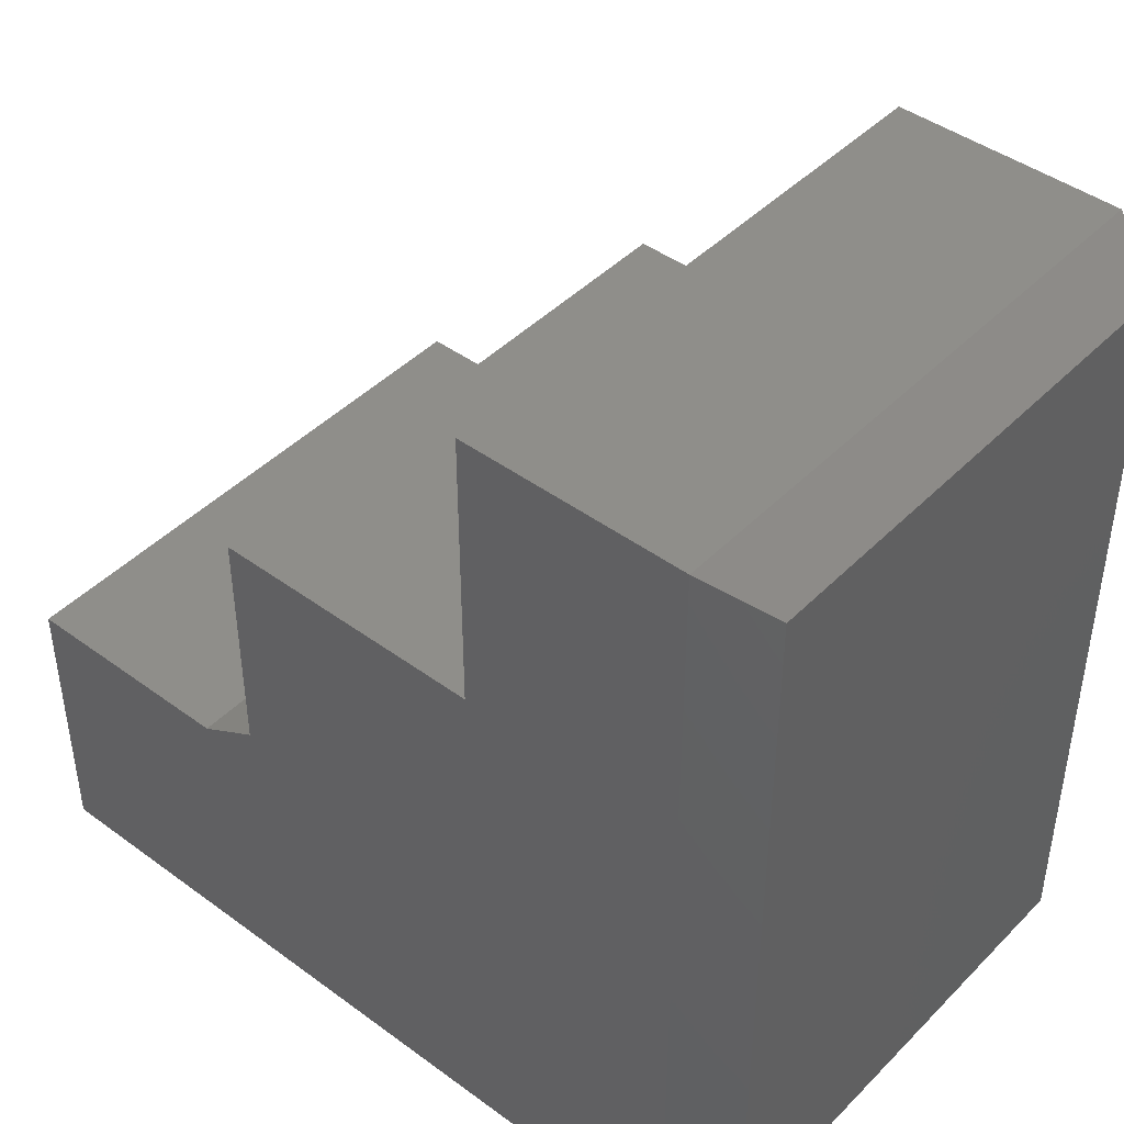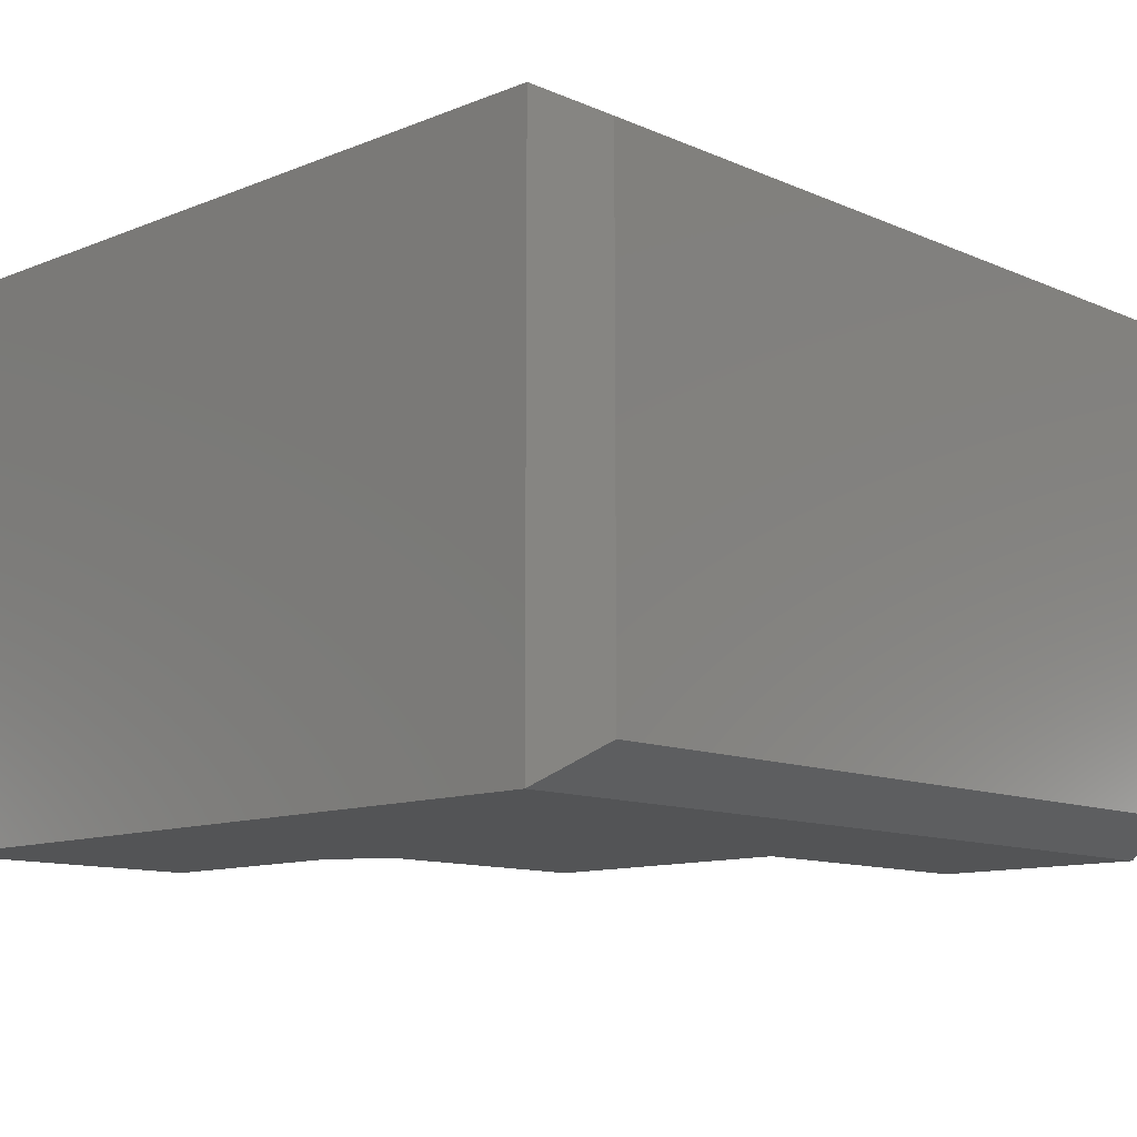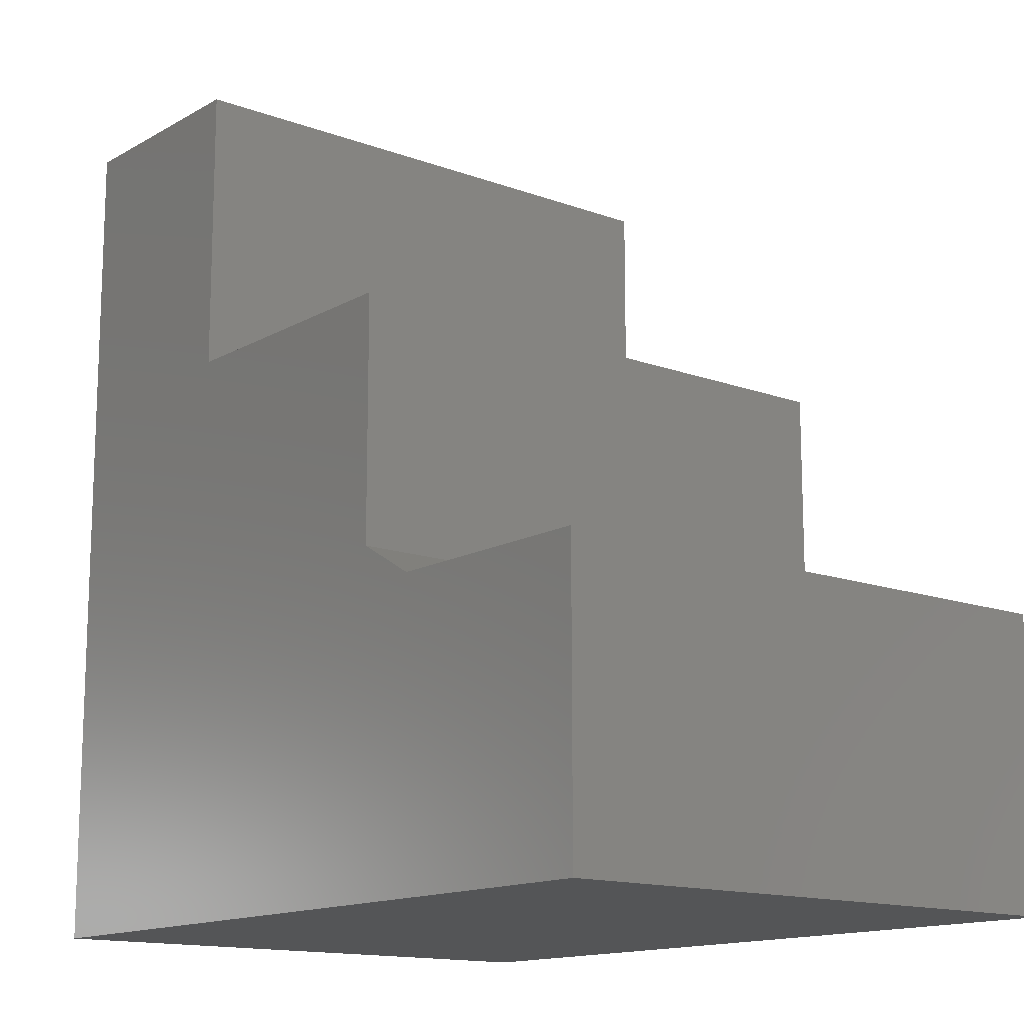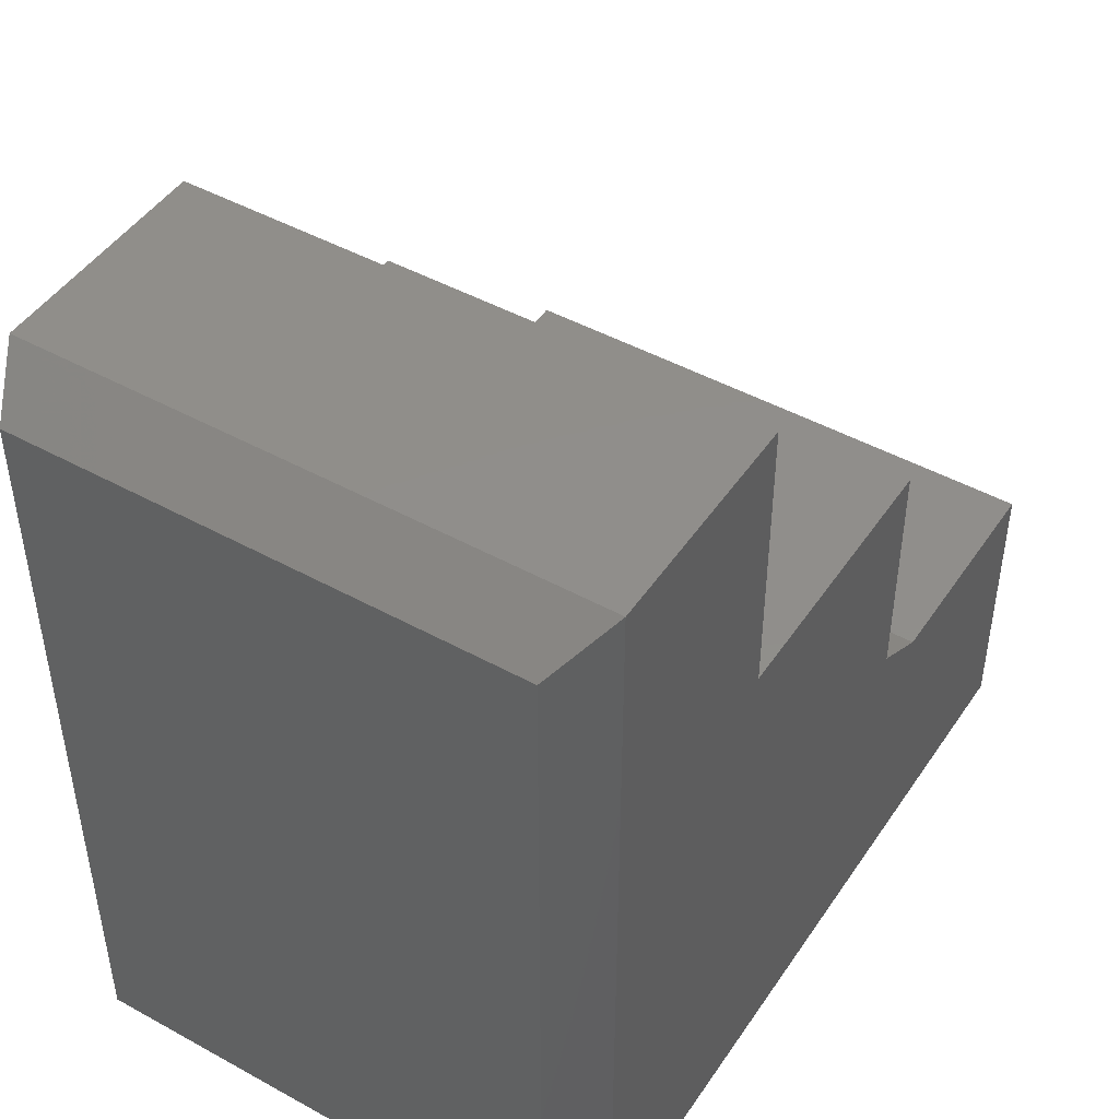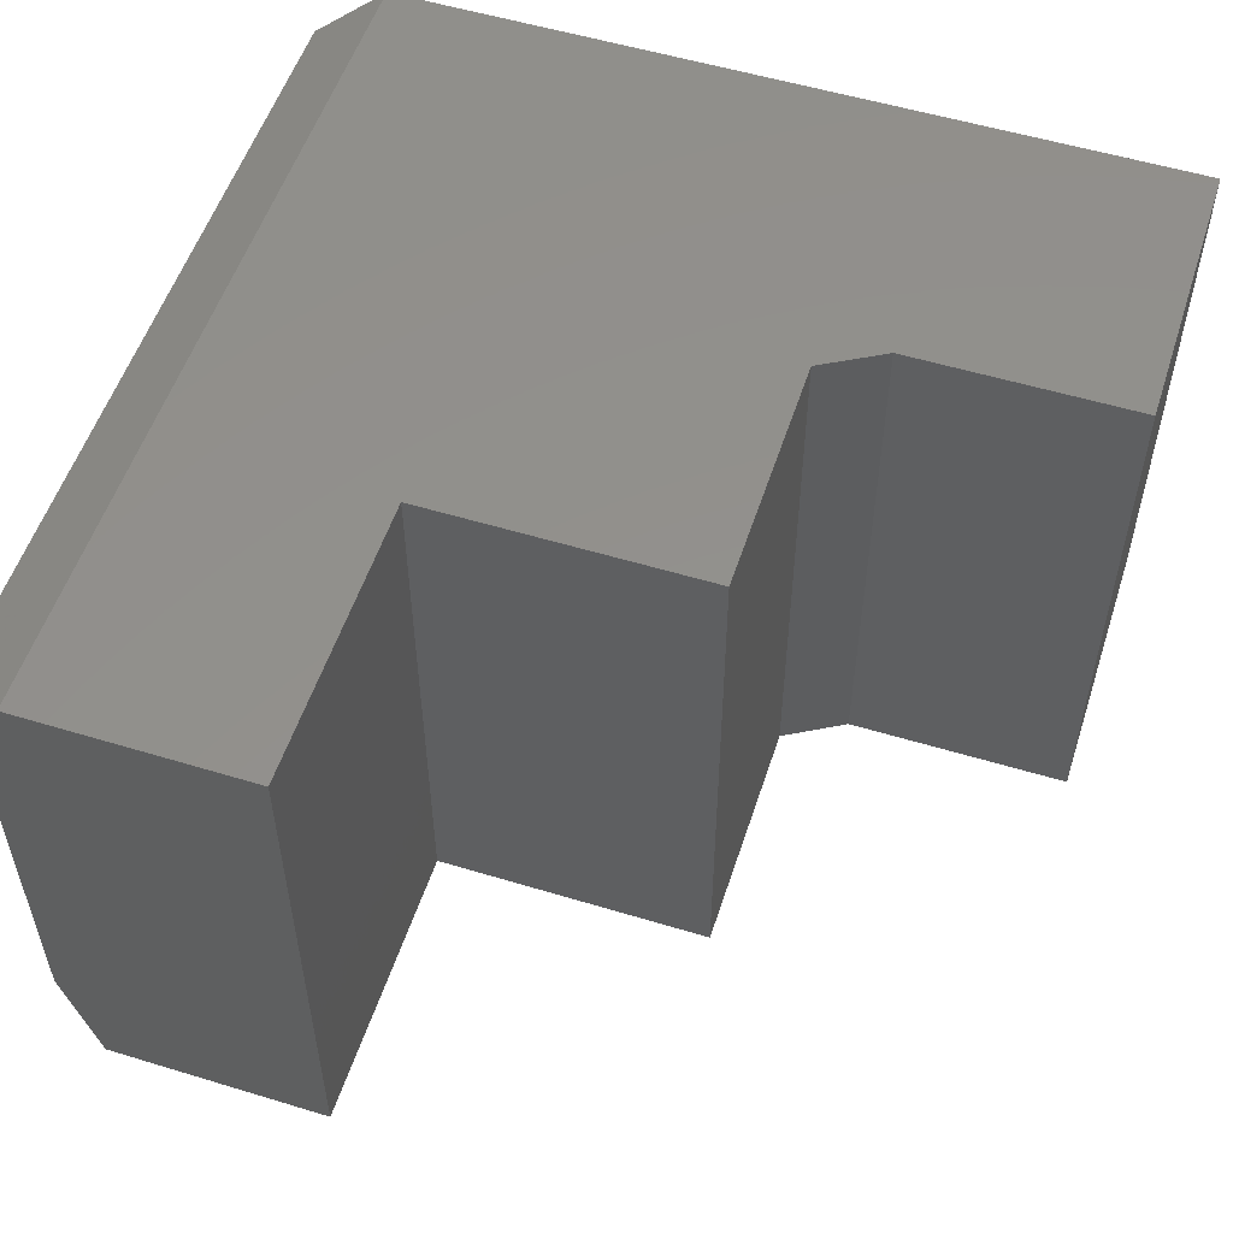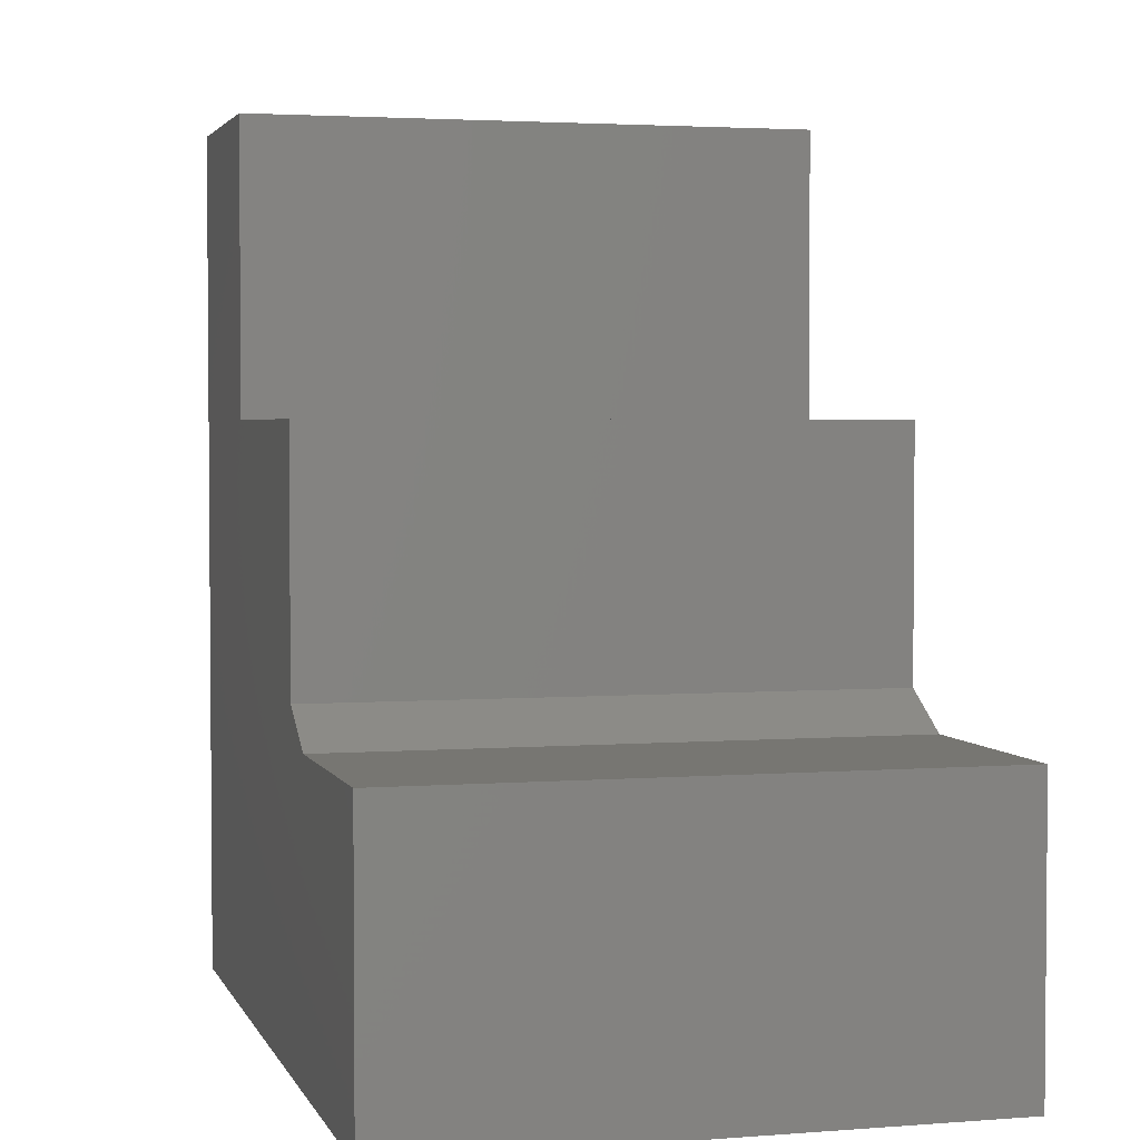
<metadata>
{"format":"stl","ext":"stl","renderer":"f3d","projection":"perspective","resolution":1024,"background":"white","views":[{"elev":44.1,"azim":-139.3,"up":"+Z"},{"elev":-11.5,"azim":-136.1,"up":"+Y"},{"elev":-14.1,"azim":50.9,"up":"+Z"},{"elev":46.6,"azim":-57.9,"up":"+Z"},{"elev":54.3,"azim":17.9,"up":"+Y"},{"elev":3.0,"azim":74.9,"up":"+Z"}]}
</metadata>
<code>
# stl→obj: 22 verts, 40 faces
v -0.2526 5.522e-17 0.2839
v -0.2526 5.522e-17 0.4974
v -0.2526 -0.5 0.2839
v -0.2526 -0.5 0.4974
v 1.547e-17 8.327e-17 0.2526
v -0.1979 6.129e-17 0.2526
v 1.547e-17 -0.5 0.2526
v -0.1979 -0.5 0.2526
v -0.6953 6.072e-18 -3.349e-18
v -0.6953 6.072e-18 0.75
v -0.4974 2.805e-17 0.75
v -0.4974 2.805e-17 0.4974
v 0 8.327e-17 -4.592e-17
v -0.6953 -0.5 -3.349e-18
v 0 -0.5 -4.592e-17
v -0.4974 -0.5 0.4974
v -0.4974 -0.5 0.75
v -0.6953 -0.5 0.75
v -0.75 -0.4688 0.7188
v -0.75 -0.03125 0.7188
v -0.75 -0.4688 0.03125
v -0.75 -0.03125 0.03125
f 1 2 3
f 3 2 4
f 5 6 7
f 7 6 8
f 9 10 11
f 9 11 12
f 9 12 2
f 9 2 1
f 9 1 6
f 9 6 5
f 9 5 13
f 14 15 7
f 14 7 8
f 14 8 3
f 14 3 4
f 14 4 16
f 14 16 17
f 14 17 18
f 6 1 8
f 8 1 3
f 19 20 21
f 21 20 22
f 11 10 17
f 17 10 18
f 14 9 15
f 15 9 13
f 18 10 19
f 19 10 20
f 9 22 10
f 10 22 20
f 9 14 22
f 22 14 21
f 14 18 21
f 21 18 19
f 12 11 16
f 16 11 17
f 2 12 4
f 4 12 16
f 13 5 15
f 15 5 7

</code>
